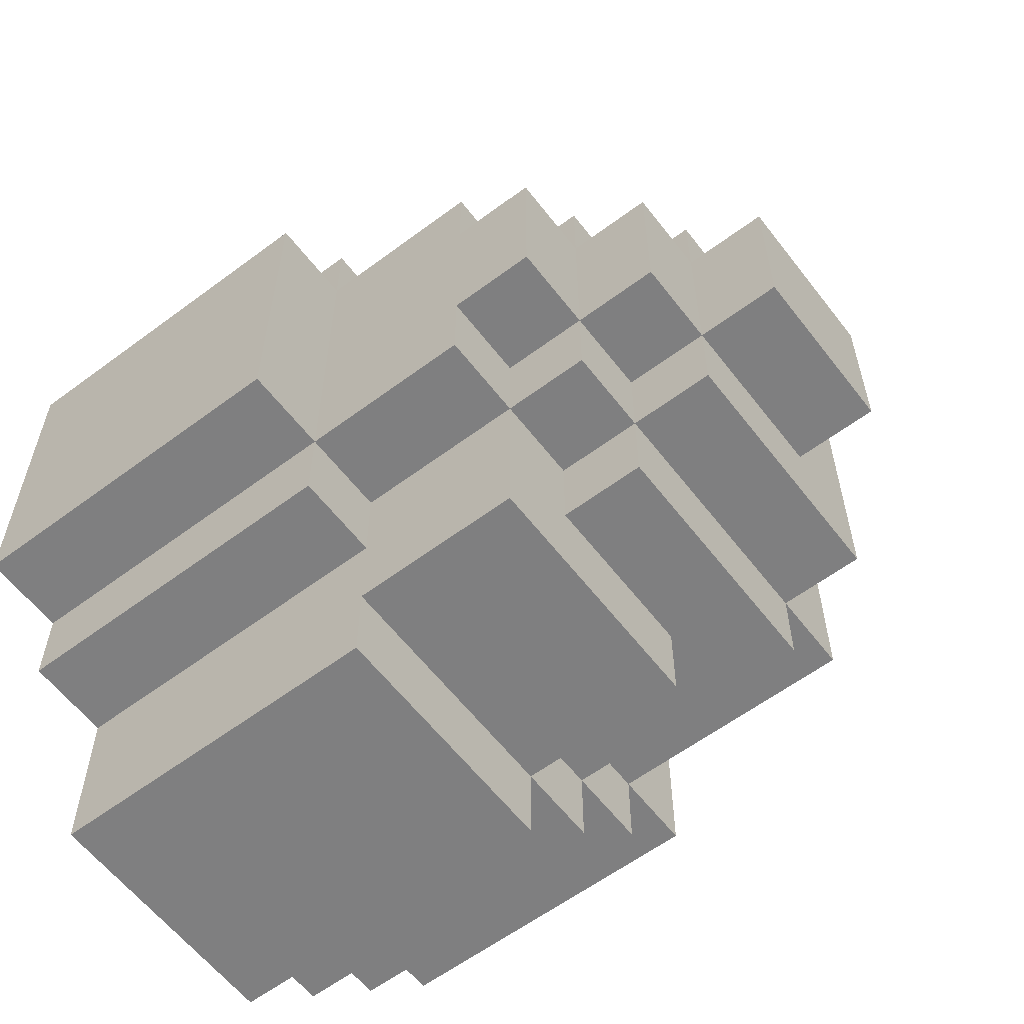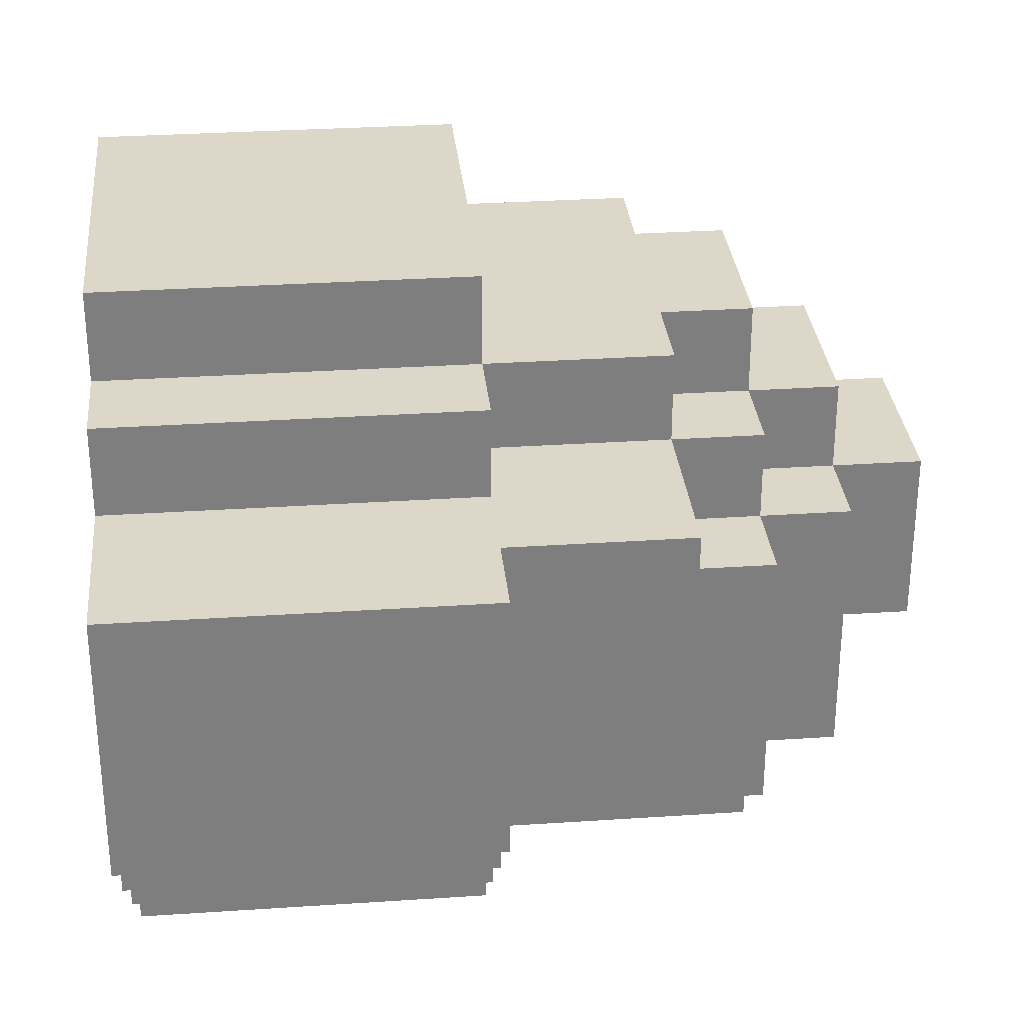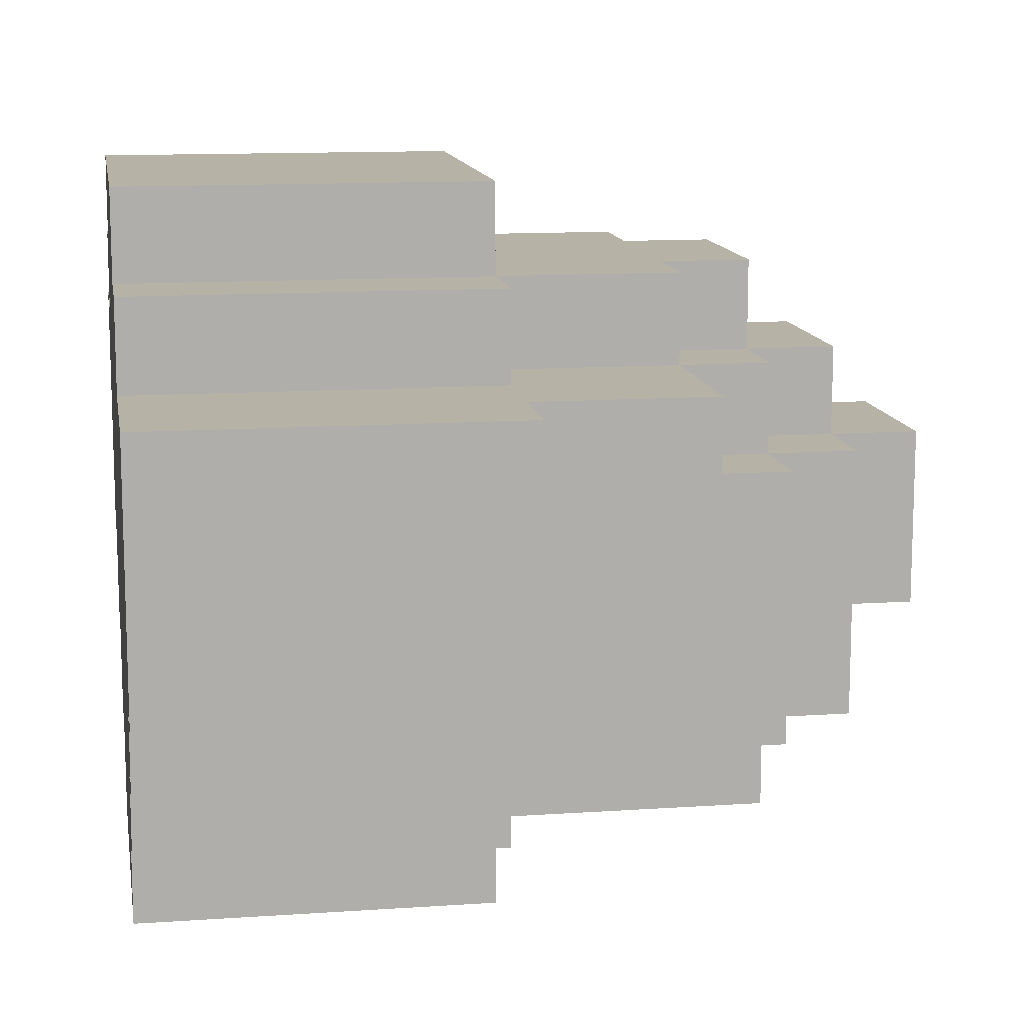
<metadata>
{"format":"obj","ext":"obj","renderer":"f3d","projection":"perspective","resolution":1024,"background":"white","views":[{"elev":-59.8,"azim":37.4,"up":"+Y"},{"elev":30.9,"azim":-5.5,"up":"+Z"},{"elev":12.4,"azim":-9.2,"up":"+Z"}]}
</metadata>
<code>
o
v 2 3.6 2
v 2.1 3.6 2
v 2.4 3.6 2
v 2.1 3.6 1.9
v 2.4 3.6 1.9
v 2 3.6 1.7
v 2.4 3.6 1.7
v 2.4 3.7 2
v 2.6 3.7 2
v 2.4 3.7 1.9
v 2.5 3.7 1.9
v 2.6 3.7 1.9
v 2.4 3.7 1.8
v 2.5 3.7 1.8
v 2 3.7 1.7
v 2.3 3.7 1.7
v 2.4 3.7 1.7
v 2.5 3.7 1.7
v 2.6 3.7 1.7
v 2 3.7 1.6
v 2.3 3.7 1.6
v 2.4 3.7 1.6
v 2 3.8 2.1
v 2.2 3.8 2.1
v 2.4 3.8 2.1
v 2 3.8 2
v 2.1 3.8 2
v 2.2 3.8 2
v 2.4 3.8 2
v 2.6 3.8 1.9
v 2.7 3.8 1.9
v 2.4 3.8 1.7
v 2.5 3.8 1.7
v 2.6 3.8 1.7
v 2 3.8 1.6
v 2.1 3.8 1.6
v 2.3 3.8 1.6
v 2.4 3.8 1.6
v 2.7 3.8 1.6
v 2 3.8 1.5
v 2.1 3.8 1.5
v 2.4 3.8 1.5
v 2 3.9 2.2
v 2.2 3.9 2.2
v 2.3 3.9 2.2
v 2.4 3.9 2.2
v 2 3.9 2.1
v 2.2 3.9 2.1
v 2.3 3.9 2.1
v 2.4 3.9 2.1
v 2.6 3.9 2.1
v 2.4 3.9 2
v 2.5 3.9 2
v 2.6 3.9 2
v 2.7 3.9 2
v 2.6 3.9 1.9
v 2.7 3.9 1.9
v 2.8 3.9 1.9
v 2.4 3.9 1.6
v 2.5 3.9 1.6
v 2.6 3.9 1.6
v 2.7 3.9 1.6
v 2.8 3.9 1.6
v 2 3.9 1.5
v 2.1 3.9 1.5
v 2.2 3.9 1.5
v 2.4 3.9 1.5
v 2.5 3.9 1.5
v 2.6 3.9 1.5
v 2.7 3.9 1.5
v 2 3.9 1.4
v 2.1 3.9 1.4
v 2.2 3.9 1.4
v 2.4 3.9 1.4
v 2.6 4 2.1
v 2.7 4 2.1
v 2.6 4 2
v 2.7 4 2
v 2.8 4 2
v 2.7 4 1.9
v 2.8 4 1.9
v 2.9 4 1.9
v 2.8 4 1.8
v 2.9 4 1.8
v 2.8 4 1.7
v 2.9 4 1.7
v 2.6 4.2 2.1
v 2.7 4.2 2.1
v 2.6 4.2 2
v 2.7 4.2 2
v 2.8 4.2 2
v 2.7 4.2 1.9
v 2.8 4.2 1.9
v 2.9 4.2 1.9
v 2.8 4.2 1.8
v 2.9 4.2 1.8
v 2.8 4.2 1.7
v 2.9 4.2 1.7
v 2 4.3 2.2
v 2.1 4.3 2.2
v 2.2 4.3 2.2
v 2.3 4.3 2.2
v 2.4 4.3 2.2
v 2 4.3 2.1
v 2.1 4.3 2.1
v 2.2 4.3 2.1
v 2.3 4.3 2.1
v 2.4 4.3 2.1
v 2.5 4.3 2.1
v 2.6 4.3 2.1
v 2.4 4.3 2
v 2.5 4.3 2
v 2.6 4.3 2
v 2.7 4.3 2
v 2.6 4.3 1.9
v 2.7 4.3 1.9
v 2.8 4.3 1.9
v 2.4 4.3 1.6
v 2.7 4.3 1.6
v 2.8 4.3 1.6
v 2 4.3 1.5
v 2.1 4.3 1.5
v 2.4 4.3 1.5
v 2.7 4.3 1.5
v 2 4.3 1.4
v 2.1 4.3 1.4
v 2.4 4.3 1.4
v 2 4.4 2.1
v 2.3 4.4 2.1
v 2.4 4.4 2.1
v 2 4.4 2
v 2.3 4.4 2
v 2.4 4.4 2
v 2.6 4.4 1.9
v 2.7 4.4 1.9
v 2.4 4.4 1.7
v 2.5 4.4 1.7
v 2.6 4.4 1.7
v 2 4.4 1.6
v 2.3 4.4 1.6
v 2.4 4.4 1.6
v 2.7 4.4 1.6
v 2 4.4 1.5
v 2.4 4.4 1.5
v 2.4 4.5 2
v 2.5 4.5 2
v 2.6 4.5 2
v 2.4 4.5 1.9
v 2.5 4.5 1.9
v 2 4.5 1.7
v 2.3 4.5 1.7
v 2.4 4.5 1.7
v 2.5 4.5 1.7
v 2.6 4.5 1.7
v 2 4.5 1.6
v 2.3 4.5 1.6
v 2.4 4.5 1.6
v 2 4.6 2
v 2.2 4.6 2
v 2.4 4.6 2
v 2.2 4.6 1.9
v 2.4 4.6 1.9
v 2 4.6 1.7
v 2.4 4.6 1.7
v 2 3.6 2
v 2 3.6 1.7
v 2 3.7 1.7
v 2 3.7 1.6
v 2 3.8 2.1
v 2 3.8 2
v 2 3.8 1.9
v 2 3.8 1.6
v 2 3.8 1.5
v 2 3.9 2.2
v 2 3.9 2.1
v 2 3.9 1.9
v 2 3.9 1.8
v 2 3.9 1.6
v 2 3.9 1.5
v 2 3.9 1.4
v 2 4 1.8
v 2 4 1.4
v 2 4.2 1.8
v 2 4.2 1.5
v 2 4.3 2.2
v 2 4.3 2.1
v 2 4.3 1.9
v 2 4.3 1.8
v 2 4.3 1.5
v 2 4.3 1.4
v 2 4.4 2.1
v 2 4.4 2
v 2 4.4 1.9
v 2 4.4 1.6
v 2 4.4 1.5
v 2 4.5 1.7
v 2 4.5 1.6
v 2 4.6 2
v 2 4.6 1.7
v 2.4 3.6 2
v 2.4 3.6 1.9
v 2.4 3.6 1.7
v 2.4 3.7 2
v 2.4 3.7 1.9
v 2.4 3.7 1.8
v 2.4 3.7 1.7
v 2.4 3.7 1.6
v 2.4 3.8 2.1
v 2.4 3.8 2
v 2.4 3.8 1.7
v 2.4 3.8 1.6
v 2.4 3.8 1.5
v 2.4 3.9 2.2
v 2.4 3.9 2.1
v 2.4 3.9 2
v 2.4 3.9 1.6
v 2.4 3.9 1.5
v 2.4 3.9 1.4
v 2.4 4 2.2
v 2.4 4 2.1
v 2.4 4 1.5
v 2.4 4 1.4
v 2.4 4.2 1.5
v 2.4 4.2 1.4
v 2.4 4.3 2.2
v 2.4 4.3 2.1
v 2.4 4.3 2
v 2.4 4.3 1.6
v 2.4 4.3 1.5
v 2.4 4.3 1.4
v 2.4 4.4 2.1
v 2.4 4.4 2
v 2.4 4.4 1.7
v 2.4 4.4 1.6
v 2.4 4.4 1.5
v 2.4 4.5 2
v 2.4 4.5 1.9
v 2.4 4.5 1.7
v 2.4 4.5 1.6
v 2.4 4.6 2
v 2.4 4.6 1.9
v 2.4 4.6 1.7
v 2.6 3.7 2
v 2.6 3.7 1.9
v 2.6 3.7 1.7
v 2.6 3.8 1.9
v 2.6 3.8 1.7
v 2.6 3.9 2.1
v 2.6 3.9 2
v 2.6 3.9 1.9
v 2.6 4 2.1
v 2.6 4 2
v 2.6 4.2 2.1
v 2.6 4.2 2
v 2.6 4.3 2.1
v 2.6 4.3 2
v 2.6 4.3 1.9
v 2.6 4.4 2
v 2.6 4.4 1.9
v 2.6 4.4 1.7
v 2.6 4.5 2
v 2.6 4.5 1.7
v 2.7 3.8 1.9
v 2.7 3.8 1.6
v 2.7 3.9 2
v 2.7 3.9 1.9
v 2.7 3.9 1.6
v 2.7 3.9 1.5
v 2.7 4 2.1
v 2.7 4 2
v 2.7 4 1.9
v 2.7 4 1.6
v 2.7 4 1.5
v 2.7 4.2 2.1
v 2.7 4.2 2
v 2.7 4.2 1.9
v 2.7 4.2 1.6
v 2.7 4.2 1.5
v 2.7 4.3 2
v 2.7 4.3 1.9
v 2.7 4.3 1.6
v 2.7 4.3 1.5
v 2.7 4.4 1.9
v 2.7 4.4 1.6
v 2.8 3.9 1.9
v 2.8 3.9 1.6
v 2.8 4 2
v 2.8 4 1.9
v 2.8 4 1.8
v 2.8 4 1.7
v 2.8 4 1.6
v 2.8 4.1 1.9
v 2.8 4.1 1.7
v 2.8 4.2 2
v 2.8 4.2 1.9
v 2.8 4.2 1.8
v 2.8 4.2 1.7
v 2.8 4.2 1.6
v 2.8 4.3 1.9
v 2.8 4.3 1.6
v 2.9 4 1.9
v 2.9 4 1.8
v 2.9 4 1.7
v 2.9 4.1 1.9
v 2.9 4.1 1.8
v 2.9 4.1 1.7
v 2.9 4.2 1.9
v 2.9 4.2 1.8
v 2.9 4.2 1.7
v 2 3.9 2.2
v 2 4.3 2.2
v 2.1 4.2 2.2
v 2.1 4.3 2.2
v 2.2 3.9 2.2
v 2.2 4 2.2
v 2.2 4.2 2.2
v 2.2 4.3 2.2
v 2.3 3.9 2.2
v 2.3 4 2.2
v 2.3 4.3 2.2
v 2.4 3.9 2.2
v 2.4 4 2.2
v 2.4 4.3 2.2
v 2 3.8 2.1
v 2 3.9 2.1
v 2 4.3 2.1
v 2 4.4 2.1
v 2.1 4.3 2.1
v 2.2 3.8 2.1
v 2.2 3.9 2.1
v 2.2 4.3 2.1
v 2.3 3.9 2.1
v 2.3 4.3 2.1
v 2.3 4.4 2.1
v 2.4 3.8 2.1
v 2.4 3.9 2.1
v 2.4 4 2.1
v 2.4 4.3 2.1
v 2.4 4.4 2.1
v 2.5 4 2.1
v 2.5 4.2 2.1
v 2.5 4.3 2.1
v 2.6 3.9 2.1
v 2.6 4 2.1
v 2.6 4.2 2.1
v 2.6 4.3 2.1
v 2.7 4 2.1
v 2.7 4.2 2.1
v 2 3.6 2
v 2 3.8 2
v 2 4.4 2
v 2 4.6 2
v 2.1 3.6 2
v 2.1 3.8 2
v 2.2 3.8 2
v 2.2 4.5 2
v 2.2 4.6 2
v 2.3 4.4 2
v 2.3 4.5 2
v 2.4 3.6 2
v 2.4 3.7 2
v 2.4 3.8 2
v 2.4 3.9 2
v 2.4 4.3 2
v 2.4 4.4 2
v 2.4 4.5 2
v 2.4 4.6 2
v 2.5 3.8 2
v 2.5 3.9 2
v 2.5 4.3 2
v 2.5 4.4 2
v 2.5 4.5 2
v 2.6 3.7 2
v 2.6 3.9 2
v 2.6 4 2
v 2.6 4.2 2
v 2.6 4.3 2
v 2.6 4.4 2
v 2.6 4.5 2
v 2.7 3.9 2
v 2.7 4 2
v 2.7 4.2 2
v 2.7 4.3 2
v 2.8 4 2
v 2.8 4.2 2
v 2.6 3.8 1.9
v 2.6 3.9 1.9
v 2.6 4.3 1.9
v 2.6 4.4 1.9
v 2.7 3.8 1.9
v 2.7 3.9 1.9
v 2.7 4 1.9
v 2.7 4.2 1.9
v 2.7 4.3 1.9
v 2.7 4.4 1.9
v 2.8 3.9 1.9
v 2.8 4 1.9
v 2.8 4.1 1.9
v 2.8 4.2 1.9
v 2.8 4.3 1.9
v 2.9 4 1.9
v 2.9 4.1 1.9
v 2.9 4.2 1.9
v 2 3.6 1.7
v 2 3.7 1.7
v 2 4.5 1.7
v 2 4.6 1.7
v 2.3 3.7 1.7
v 2.3 4.5 1.7
v 2.4 3.6 1.7
v 2.4 3.7 1.7
v 2.4 3.8 1.7
v 2.4 4.4 1.7
v 2.4 4.5 1.7
v 2.4 4.6 1.7
v 2.5 3.7 1.7
v 2.5 3.8 1.7
v 2.5 4.4 1.7
v 2.5 4.5 1.7
v 2.6 3.7 1.7
v 2.6 3.8 1.7
v 2.6 4.4 1.7
v 2.6 4.5 1.7
v 2.8 4 1.7
v 2.8 4.1 1.7
v 2.8 4.2 1.7
v 2.9 4 1.7
v 2.9 4.1 1.7
v 2.9 4.2 1.7
v 2 3.7 1.6
v 2 3.8 1.6
v 2 4.4 1.6
v 2 4.5 1.6
v 2.1 3.8 1.6
v 2.3 3.7 1.6
v 2.3 3.8 1.6
v 2.3 4.4 1.6
v 2.3 4.5 1.6
v 2.4 3.7 1.6
v 2.4 3.8 1.6
v 2.4 3.9 1.6
v 2.4 4.3 1.6
v 2.4 4.4 1.6
v 2.4 4.5 1.6
v 2.5 3.9 1.6
v 2.6 3.9 1.6
v 2.7 3.8 1.6
v 2.7 3.9 1.6
v 2.7 4 1.6
v 2.7 4.2 1.6
v 2.7 4.3 1.6
v 2.7 4.4 1.6
v 2.8 3.9 1.6
v 2.8 4 1.6
v 2.8 4.2 1.6
v 2.8 4.3 1.6
v 2 3.8 1.5
v 2 3.9 1.5
v 2 4.3 1.5
v 2 4.4 1.5
v 2.1 3.8 1.5
v 2.1 3.9 1.5
v 2.1 4.3 1.5
v 2.2 3.9 1.5
v 2.4 3.8 1.5
v 2.4 3.9 1.5
v 2.4 4 1.5
v 2.4 4.2 1.5
v 2.4 4.3 1.5
v 2.4 4.4 1.5
v 2.5 3.9 1.5
v 2.5 4 1.5
v 2.6 3.9 1.5
v 2.6 4 1.5
v 2.7 3.9 1.5
v 2.7 4 1.5
v 2.7 4.2 1.5
v 2.7 4.3 1.5
v 2 3.9 1.4
v 2 4 1.4
v 2 4.3 1.4
v 2.1 3.9 1.4
v 2.1 4 1.4
v 2.1 4.2 1.4
v 2.1 4.3 1.4
v 2.2 3.9 1.4
v 2.2 4 1.4
v 2.4 3.9 1.4
v 2.4 4 1.4
v 2.4 4.2 1.4
v 2.4 4.3 1.4
f 4 2 1
f 4 3 2
f 5 3 4
f 6 4 1
f 6 5 4
f 7 5 6
f 10 9 8
f 11 9 10
f 12 9 11
f 13 11 10
f 14 12 11
f 14 11 13
f 17 14 13
f 18 12 14
f 18 14 17
f 19 12 18
f 20 16 15
f 21 17 16
f 21 16 20
f 22 17 21
f 26 24 23
f 27 24 26
f 28 25 24
f 28 24 27
f 29 25 28
f 34 31 30
f 38 33 32
f 38 34 33
f 39 31 34
f 39 34 38
f 40 36 35
f 41 37 36
f 41 36 40
f 41 38 37
f 42 38 41
f 47 44 43
f 48 45 44
f 48 44 47
f 49 46 45
f 49 45 48
f 50 46 49
f 52 51 50
f 53 51 52
f 54 51 53
f 56 55 54
f 57 55 56
f 62 58 57
f 63 58 62
f 67 60 59
f 68 61 60
f 68 60 67
f 69 62 61
f 69 61 68
f 70 62 69
f 71 65 64
f 72 66 65
f 72 65 71
f 73 67 66
f 73 66 72
f 74 67 73
f 77 76 75
f 78 76 77
f 80 79 78
f 81 79 80
f 83 82 81
f 84 82 83
f 85 84 83
f 86 84 85
f 87 88 89
f 89 88 90
f 90 91 92
f 92 91 93
f 93 94 95
f 95 94 96
f 95 96 97
f 97 96 98
f 99 100 104
f 100 101 105
f 104 100 105
f 101 102 106
f 105 101 106
f 102 103 107
f 106 102 107
f 107 103 108
f 108 109 111
f 109 110 112
f 111 109 112
f 112 110 113
f 113 114 115
f 115 114 116
f 116 117 119
f 119 117 120
f 118 119 123
f 123 119 124
f 121 122 125
f 122 123 126
f 125 122 126
f 126 123 127
f 128 129 131
f 129 130 132
f 131 129 132
f 132 130 133
f 134 135 138
f 136 137 141
f 137 138 141
f 138 135 142
f 141 138 142
f 139 140 143
f 140 141 143
f 143 141 144
f 145 146 148
f 146 147 149
f 148 146 149
f 148 149 152
f 149 147 153
f 152 149 153
f 153 147 154
f 150 151 155
f 151 152 156
f 155 151 156
f 156 152 157
f 158 159 161
f 159 160 161
f 161 160 162
f 158 161 163
f 161 162 163
f 163 162 164
f 167 166 165
f 170 167 165
f 170 168 167
f 171 168 170
f 172 168 171
f 175 170 169
f 175 171 170
f 176 172 171
f 176 171 175
f 177 172 176
f 178 173 172
f 178 172 177
f 179 173 178
f 181 177 176
f 181 180 179
f 181 179 178
f 181 178 177
f 181 176 175
f 181 175 174
f 182 180 181
f 183 181 174
f 183 182 181
f 184 182 183
f 185 183 174
f 186 183 185
f 187 183 186
f 188 184 183
f 188 183 187
f 189 182 184
f 189 184 188
f 190 182 189
f 191 187 186
f 192 187 191
f 193 188 187
f 193 187 192
f 193 189 188
f 194 189 193
f 195 189 194
f 196 193 192
f 196 194 193
f 197 194 196
f 198 196 192
f 199 196 198
f 200 201 203
f 201 202 204
f 203 201 204
f 204 202 205
f 205 202 206
f 206 207 210
f 210 207 211
f 208 209 214
f 214 209 215
f 211 212 216
f 216 212 217
f 213 214 219
f 219 214 220
f 217 218 221
f 221 218 222
f 221 222 223
f 223 222 224
f 219 220 225
f 225 220 226
f 223 224 229
f 229 224 230
f 226 227 231
f 231 227 232
f 228 229 234
f 234 229 235
f 233 234 238
f 238 234 239
f 236 237 240
f 237 238 241
f 240 237 241
f 241 238 242
f 243 244 246
f 244 245 246
f 246 245 247
f 243 246 249
f 249 246 250
f 248 249 251
f 251 249 252
f 253 254 255
f 255 254 256
f 256 257 258
f 258 257 259
f 258 259 261
f 259 260 261
f 261 260 262
f 263 264 266
f 266 264 267
f 265 266 270
f 270 266 271
f 267 268 272
f 272 268 273
f 269 270 274
f 274 270 275
f 272 273 277
f 277 273 278
f 275 276 279
f 279 276 280
f 277 278 281
f 281 278 282
f 280 281 283
f 283 281 284
f 285 286 288
f 288 286 289
f 289 286 290
f 290 286 291
f 287 288 292
f 290 291 293
f 287 292 294
f 294 292 295
f 293 291 297
f 297 291 298
f 295 296 299
f 297 298 299
f 296 297 299
f 299 298 300
f 301 302 304
f 302 303 305
f 304 302 305
f 305 303 306
f 304 305 307
f 305 306 308
f 307 305 308
f 308 306 309
f 312 311 310
f 313 311 312
f 314 312 310
f 315 312 314
f 316 313 312
f 316 312 315
f 317 313 316
f 318 315 314
f 319 316 315
f 319 315 318
f 319 317 316
f 320 317 319
f 321 319 318
f 322 320 319
f 322 319 321
f 323 320 322
f 328 327 326
f 329 325 324
f 330 325 329
f 331 327 328
f 332 330 329
f 333 327 331
f 334 327 333
f 335 332 329
f 336 332 335
f 338 334 333
f 339 334 338
f 340 337 336
f 340 338 337
f 341 338 340
f 342 338 341
f 343 340 336
f 343 341 340
f 344 341 343
f 345 342 341
f 345 341 344
f 346 342 345
f 347 345 344
f 348 345 347
f 353 350 349
f 354 350 353
f 355 354 353
f 356 352 351
f 357 352 356
f 358 356 351
f 359 357 356
f 359 356 358
f 360 355 353
f 361 355 360
f 362 355 361
f 365 359 358
f 366 357 359
f 366 359 365
f 367 357 366
f 368 363 362
f 368 362 361
f 369 363 368
f 370 365 364
f 370 366 365
f 371 366 370
f 372 366 371
f 373 369 368
f 373 368 361
f 374 369 373
f 377 371 370
f 378 372 371
f 378 371 377
f 379 372 378
f 380 375 374
f 381 375 380
f 382 377 376
f 383 377 382
f 384 382 381
f 385 382 384
f 390 387 386
f 391 387 390
f 394 389 388
f 395 389 394
f 396 392 391
f 397 392 396
f 399 394 393
f 400 394 399
f 401 398 397
f 402 399 398
f 402 398 401
f 403 399 402
f 404 405 408
f 406 407 409
f 404 408 410
f 410 408 411
f 409 407 414
f 414 407 415
f 411 412 416
f 416 412 417
f 413 414 418
f 418 414 419
f 416 417 420
f 420 417 421
f 418 419 422
f 422 419 423
f 424 425 427
f 425 426 428
f 427 425 428
f 428 426 429
f 430 431 434
f 430 434 435
f 435 434 436
f 432 433 437
f 437 433 438
f 435 436 439
f 439 436 440
f 437 438 443
f 443 438 444
f 440 441 445
f 440 445 446
f 440 446 447
f 447 446 448
f 442 443 451
f 451 443 452
f 448 449 453
f 449 450 454
f 453 449 454
f 450 451 455
f 454 450 455
f 455 451 456
f 457 458 461
f 461 458 462
f 459 460 463
f 461 462 464
f 461 464 465
f 465 464 466
f 463 460 469
f 469 460 470
f 466 467 471
f 467 468 472
f 471 467 472
f 471 472 473
f 472 468 474
f 473 472 474
f 473 474 475
f 474 468 476
f 475 474 476
f 468 469 477
f 476 468 477
f 477 469 478
f 479 480 482
f 480 481 483
f 482 480 483
f 483 481 484
f 484 481 485
f 482 483 486
f 483 484 486
f 486 484 487
f 486 487 488
f 487 484 489
f 488 487 489
f 484 485 490
f 489 484 490
f 490 485 491

</code>
